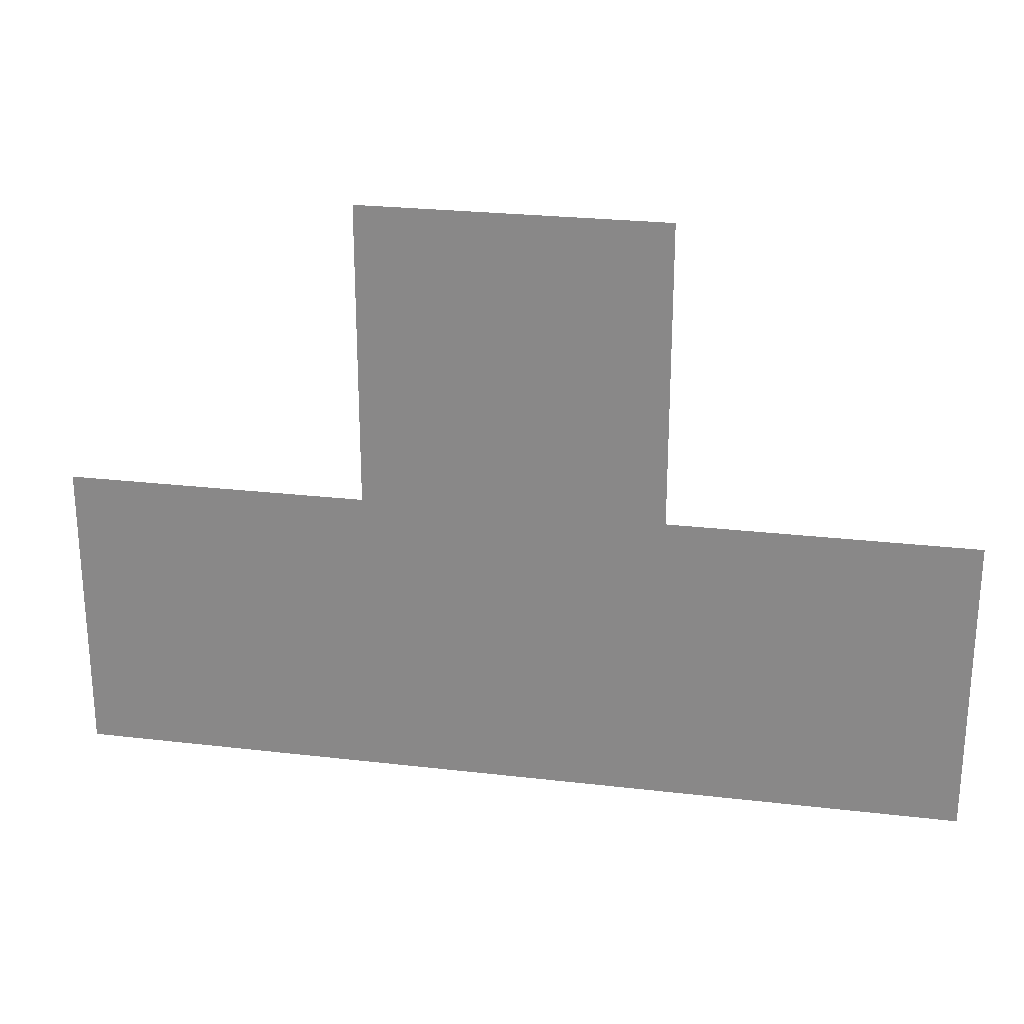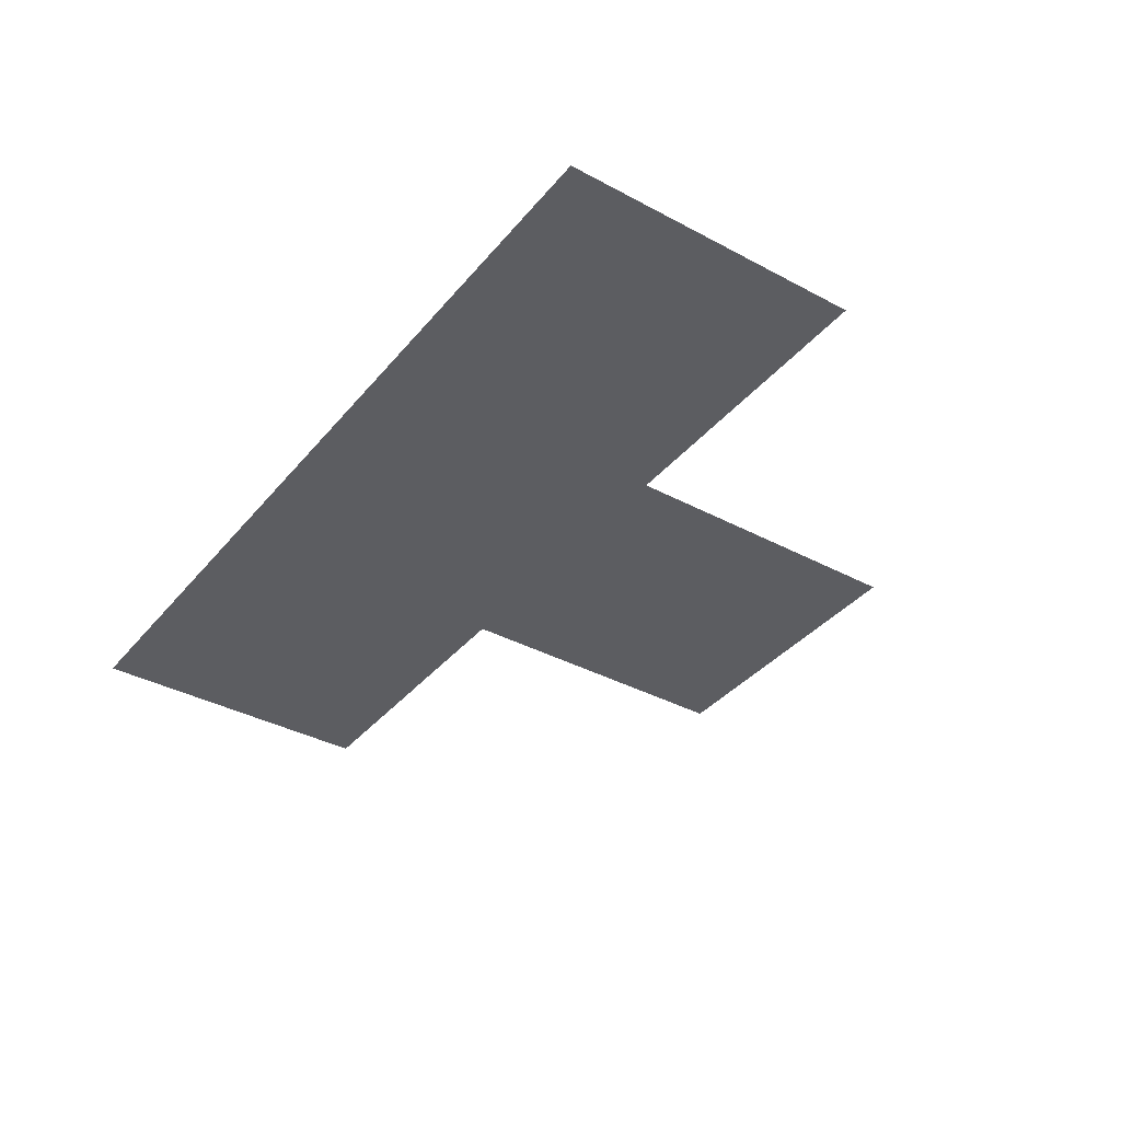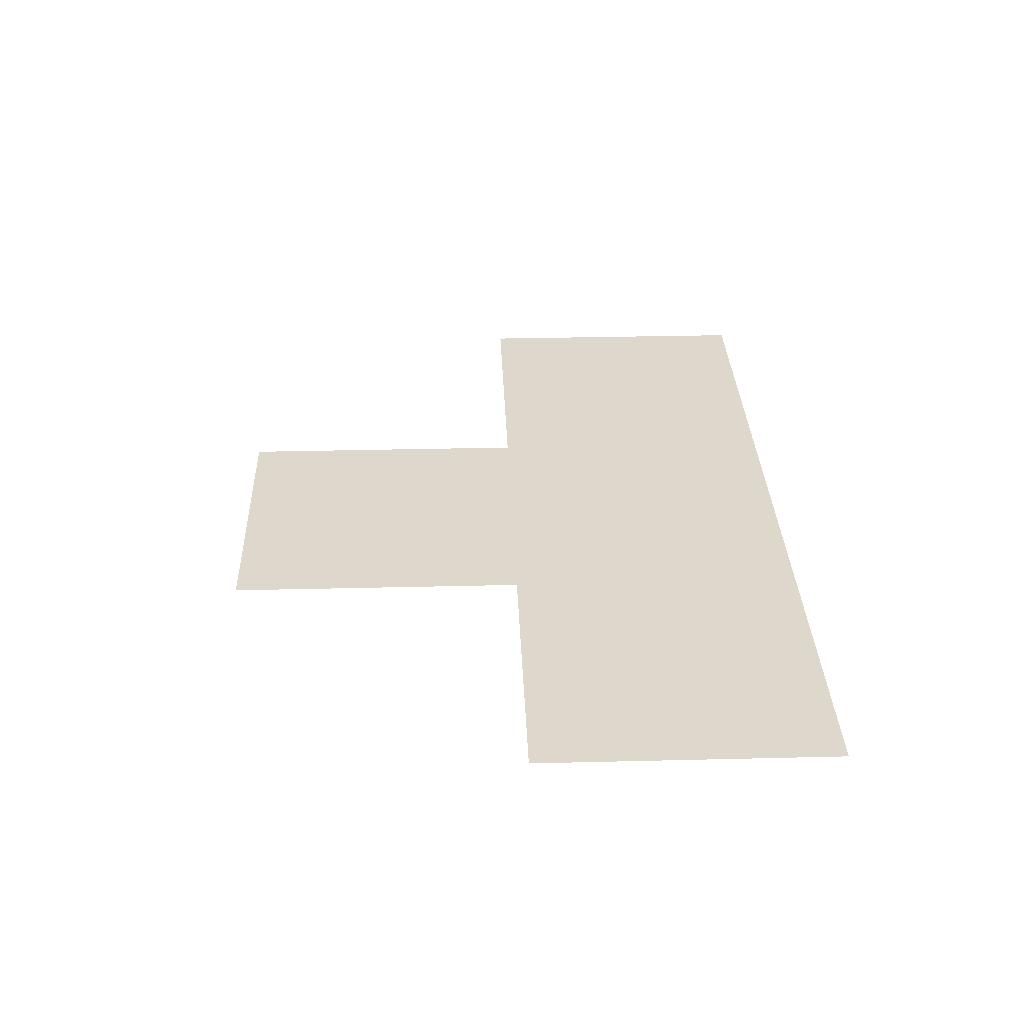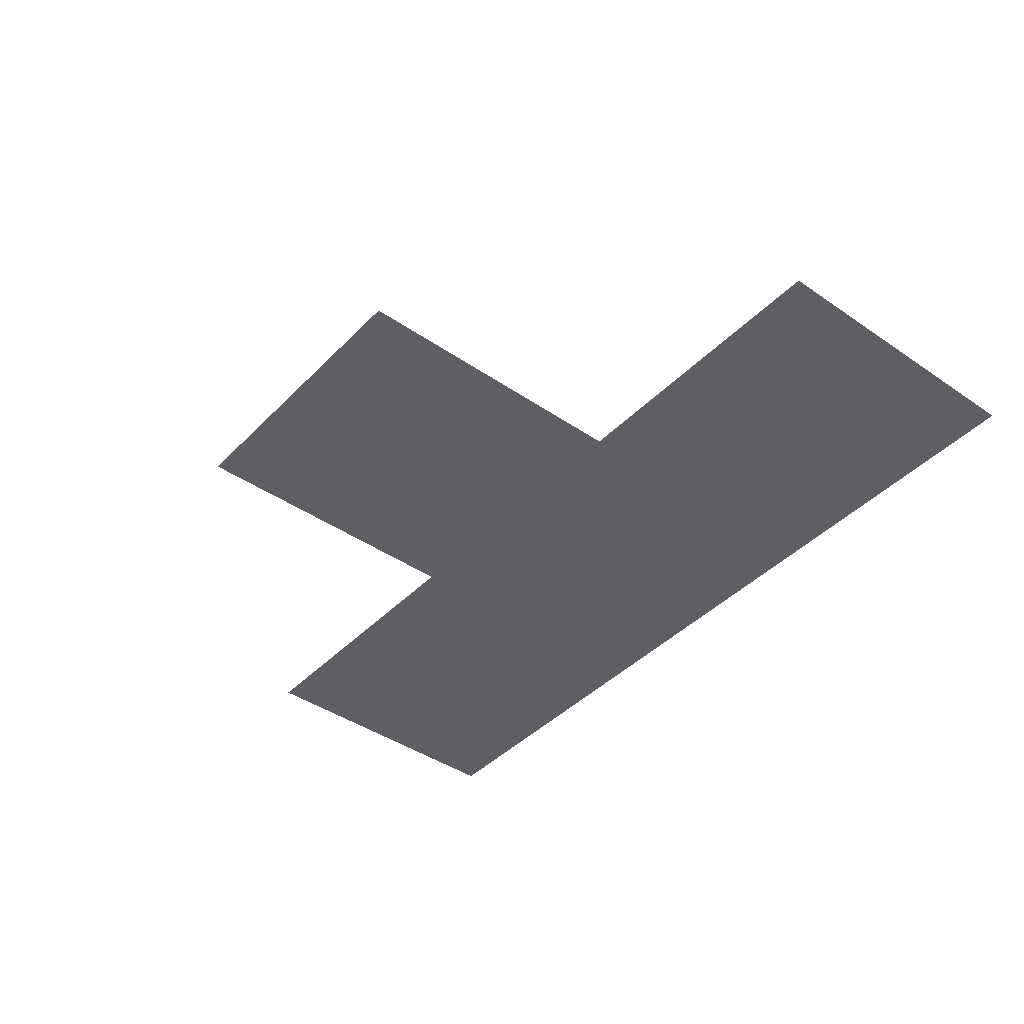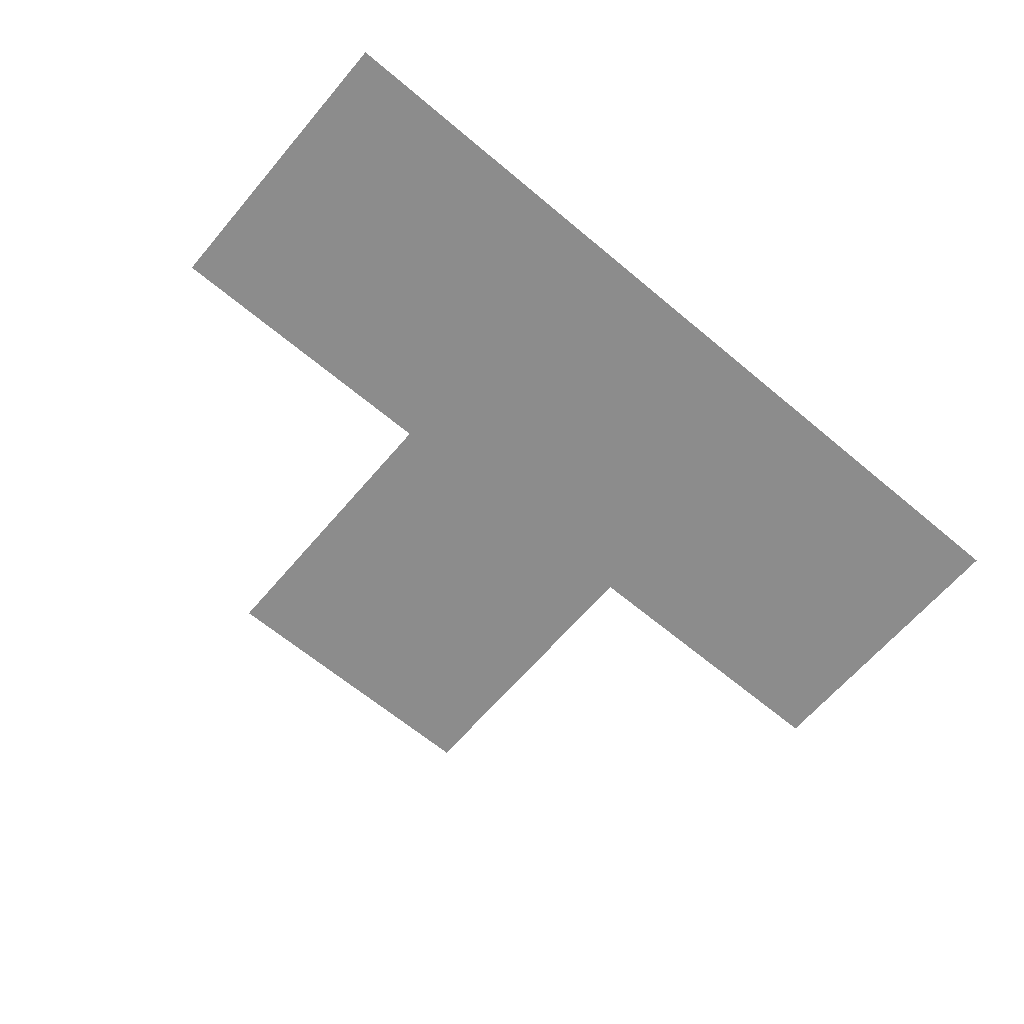
<metadata>
{"format":"obj","ext":"obj","renderer":"f3d","projection":"perspective","resolution":1024,"background":"white","views":[{"elev":25.0,"azim":10.8,"up":"+Z"},{"elev":-37.2,"azim":-124.6,"up":"+Y"},{"elev":31.4,"azim":88.0,"up":"+Y"},{"elev":-41.9,"azim":50.4,"up":"+Y"},{"elev":-64.2,"azim":139.7,"up":"+Y"}]}
</metadata>
<code>
o Plane
v 1 0 0.3333
v 1 0 -0.3333
v -0.3333 0 1
v 0.3333 0 1
v 0.3333 0 0.3333
v -0.3333 0 0.3333
v 0.3333 0 -0.3333
v -1 0 0.3333
v -0.3333 0 -0.3333
v -1 0 -0.3333
f 5 1 2 7
f 6 5 7 9
f 3 4 5 6
f 8 6 9 10

</code>
